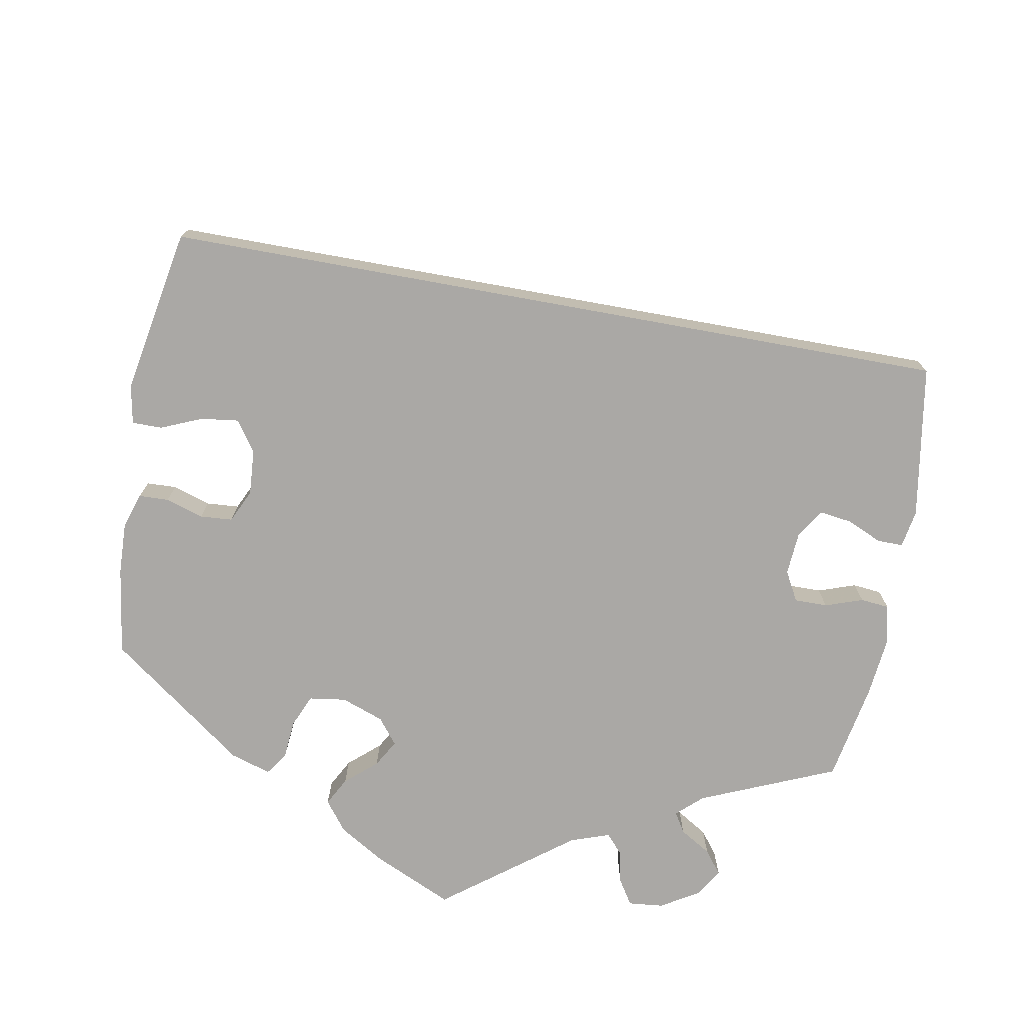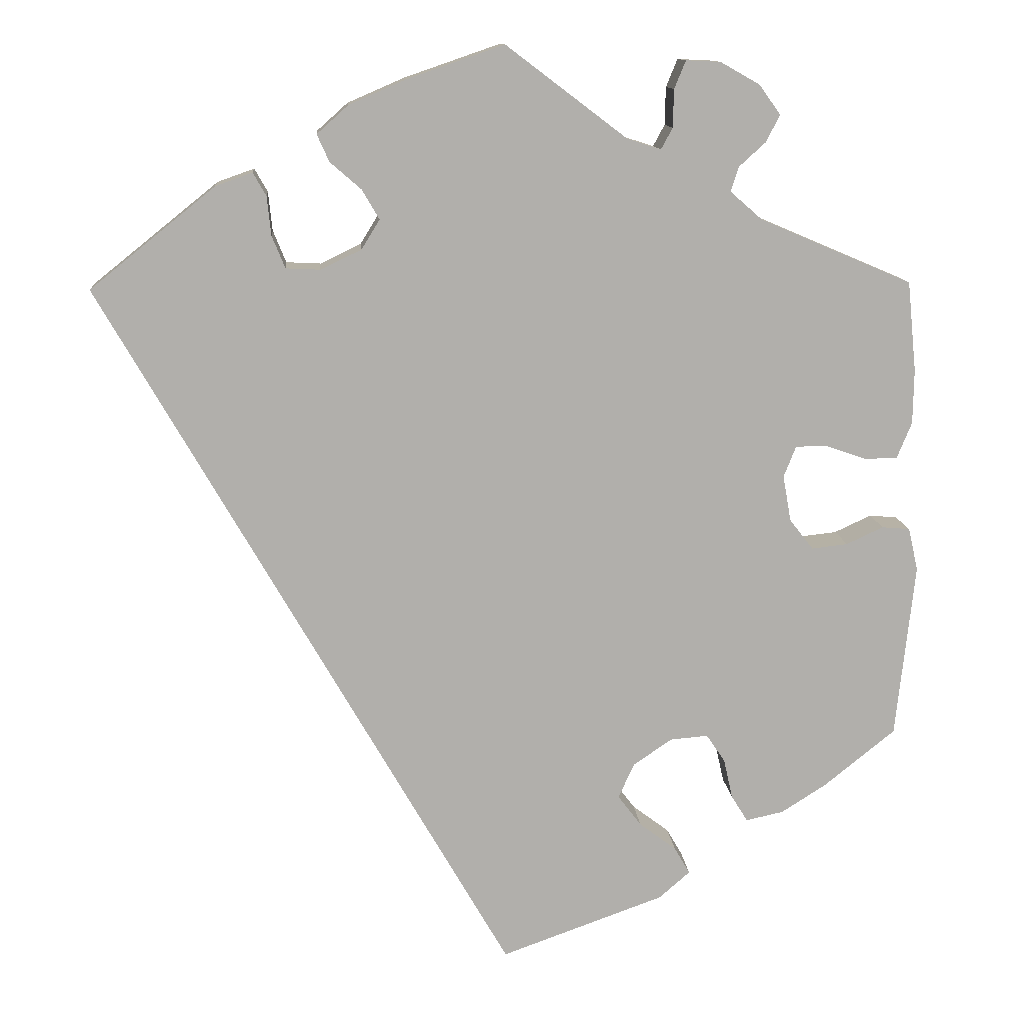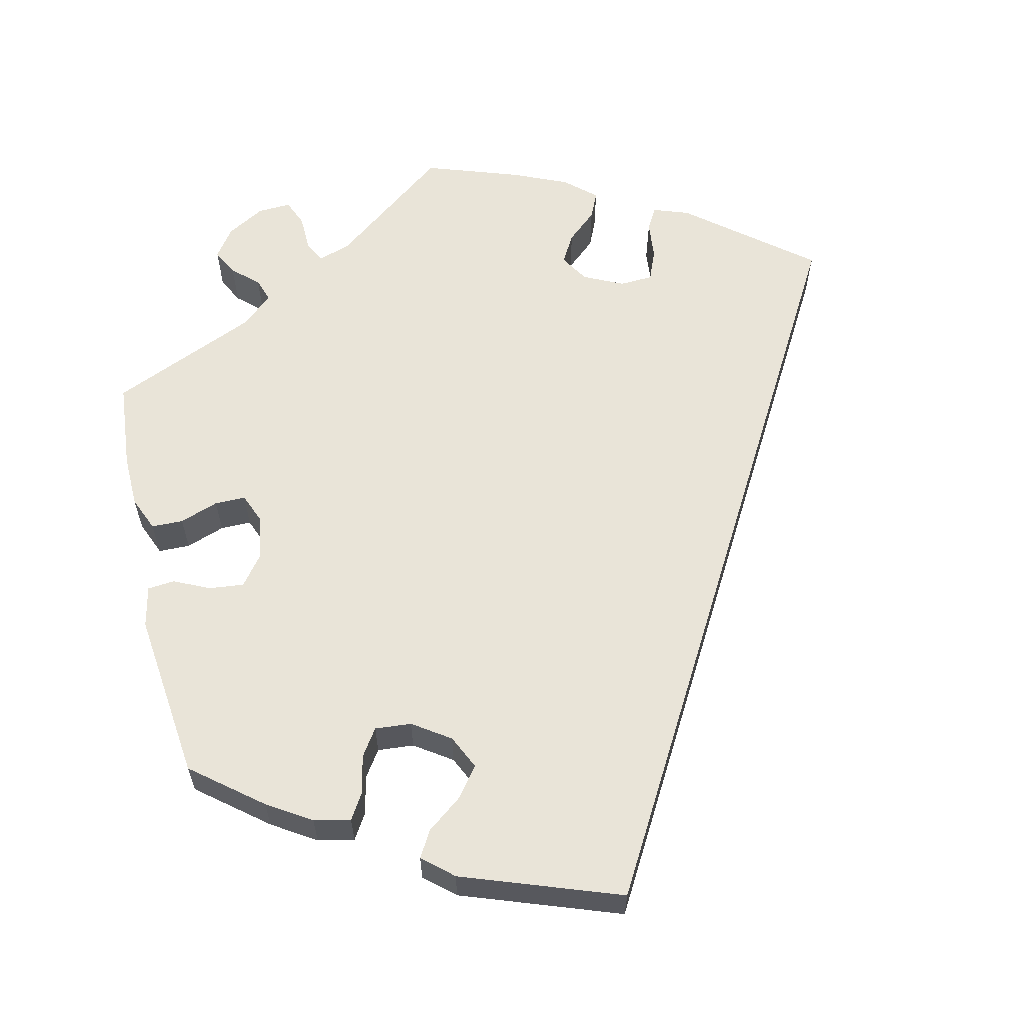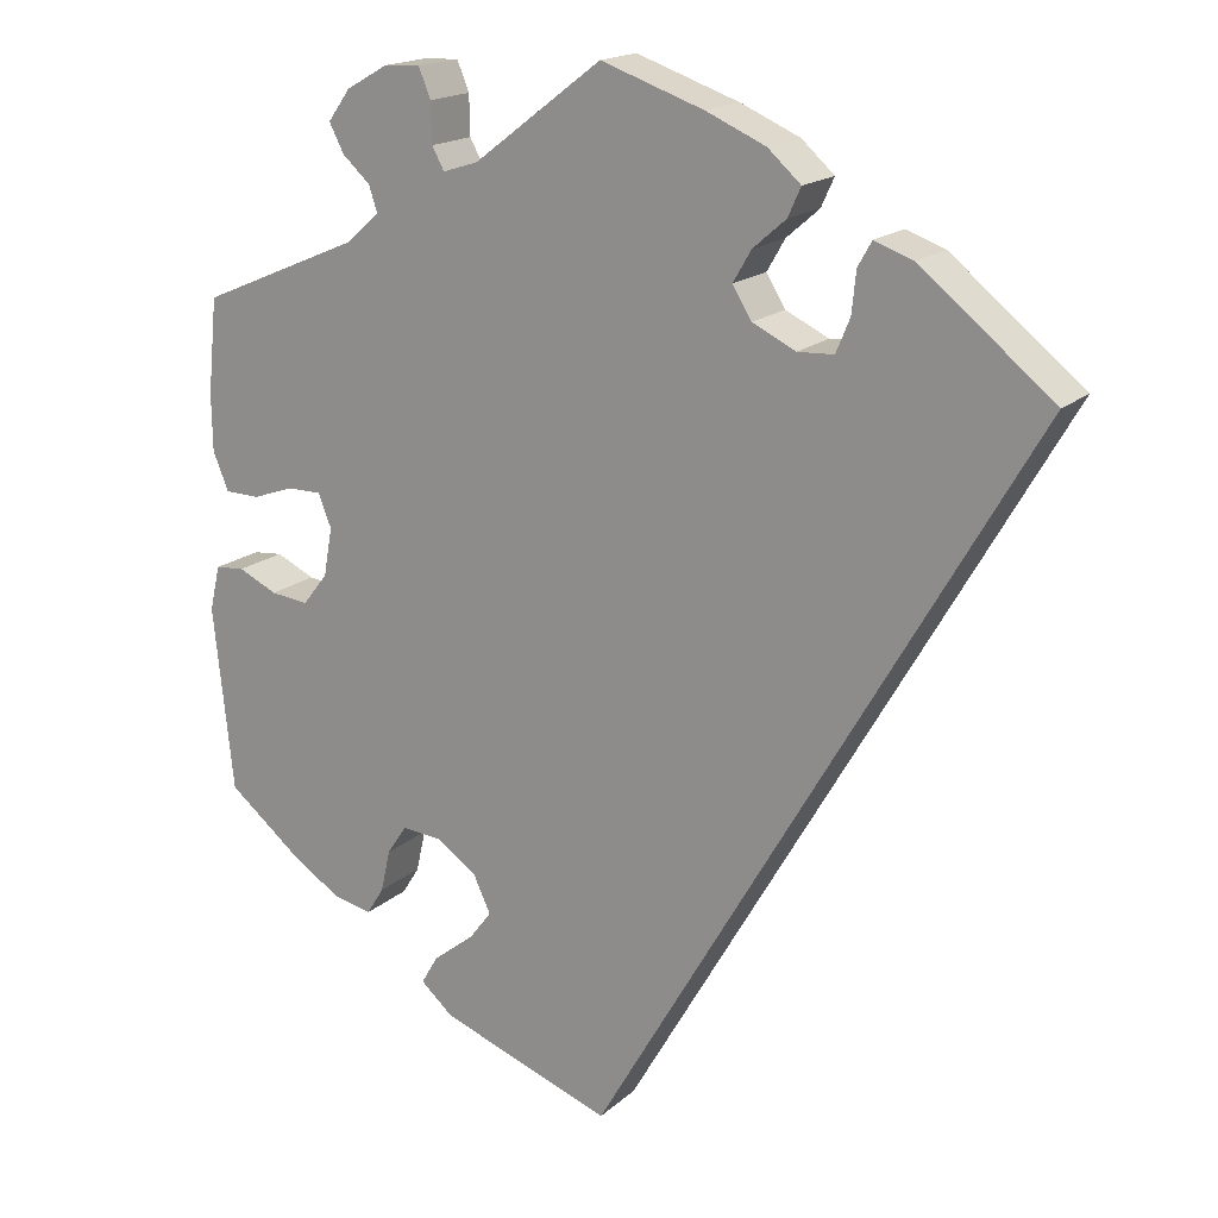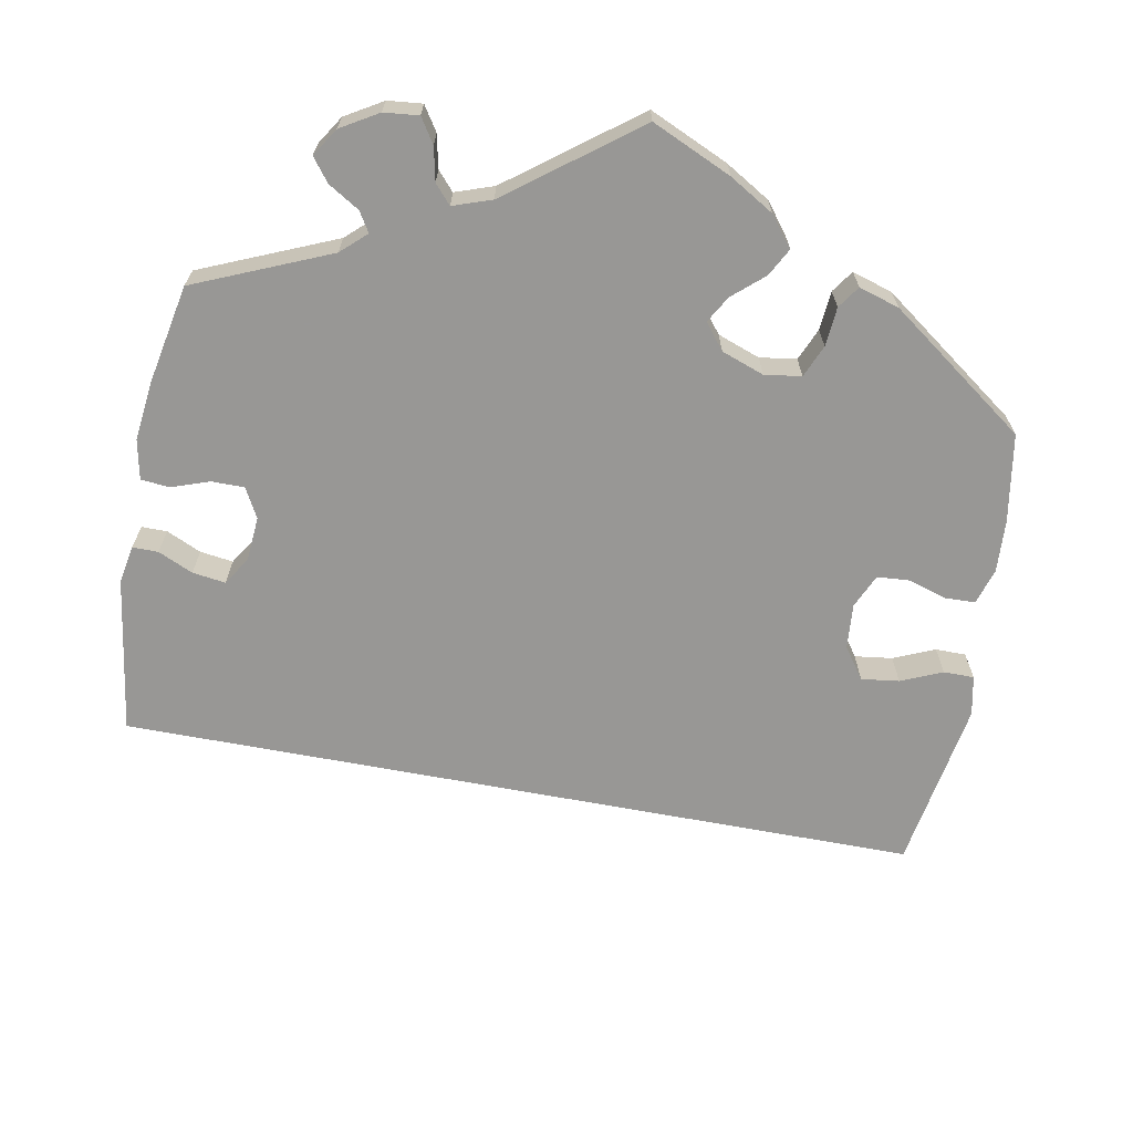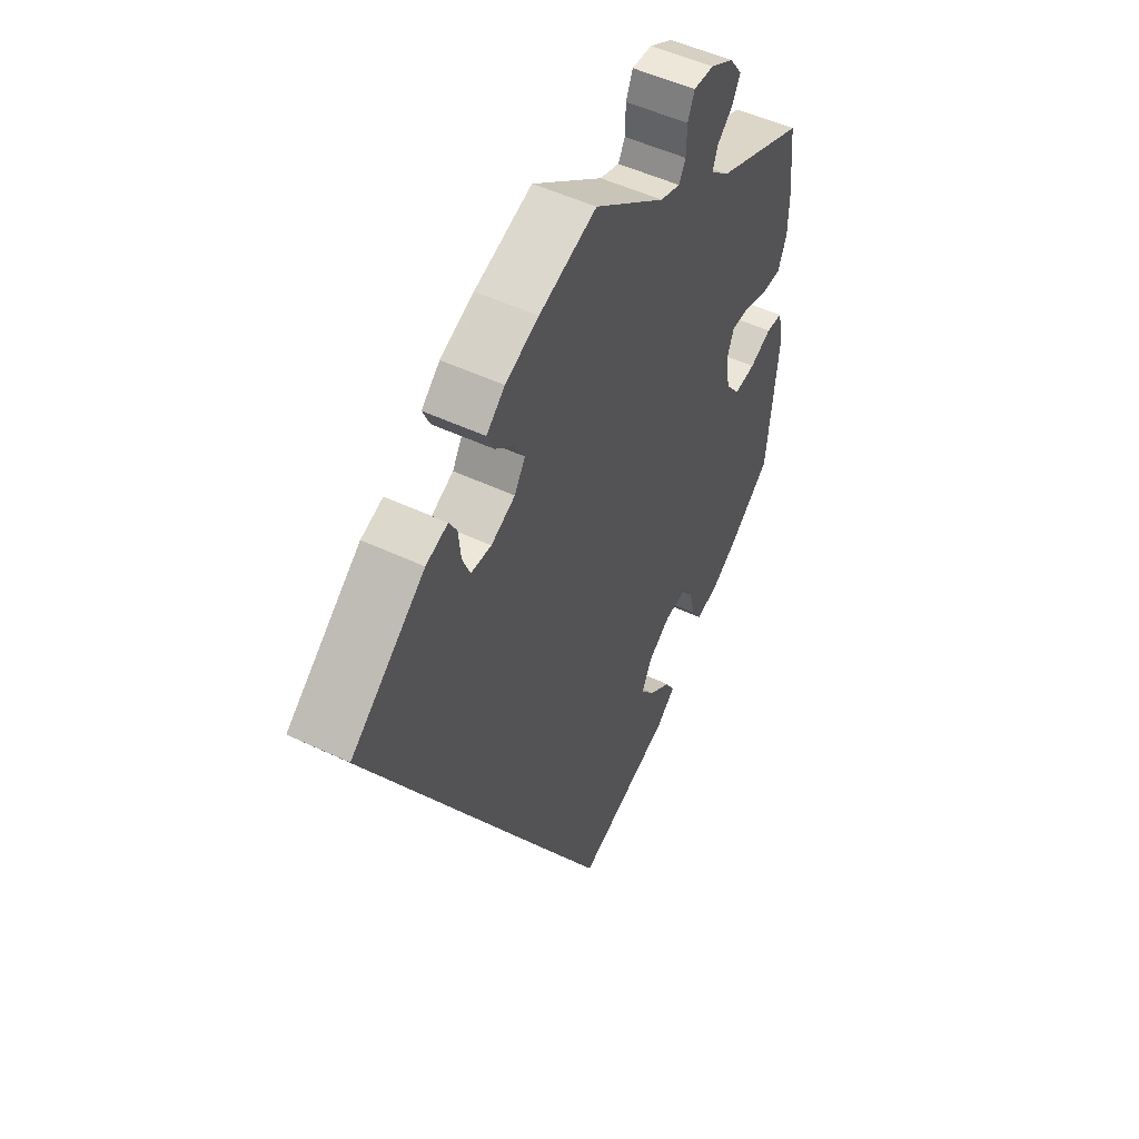
<metadata>
{"format":"obj","ext":"obj","renderer":"f3d","projection":"perspective","resolution":1024,"background":"white","views":[{"elev":-75.2,"azim":-130.3,"up":"+Y"},{"elev":12.1,"azim":-4.5,"up":"+Z"},{"elev":60.7,"azim":166.9,"up":"+Y"},{"elev":17.6,"azim":-148.6,"up":"+Z"},{"elev":-68.2,"azim":49.5,"up":"+Y"},{"elev":50.6,"azim":-62.6,"up":"+Z"}]}
</metadata>
<code>
v 0.148 0.07 0.466
v 0.189 0.07 0.453
v 0.203 0.07 0.479
v 0.204 0.07 0.525
v 0.218 0.07 0.559
v 0.26 0.07 0.557
v 0.308 0.07 0.53
v 0.334 0.07 0.494
v 0.317 0.07 0.461
v 0.285 0.07 0.432
v 0.275 0.07 0.402
v 0.314 0.07 0.368
v 0.5 0.07 0.289
v 0.511 0.07 0.179
v 0.51 0.07 0.113
v 0.492 0.07 0.069
v 0.452 0.07 0.068
v 0.403 0.07 0.085
v 0.364 0.07 0.085
v 0.349 0.07 0.047
v 0.359 0.07 -0.009
v 0.388 0.07 -0.046
v 0.432 0.07 -0.041
v 0.477 0.07 -0.02
v 0.511 0.07 -0.023
v 0.523 0.07 -0.075
v 0.5 0.07 -0.289
v 0.413 0.07 -0.359
v 0.358 0.07 -0.394
v 0.312 0.07 -0.404
v 0.292 0.07 -0.372
v 0.281 0.07 -0.323
v 0.258 0.07 -0.289
v 0.212 0.07 -0.293
v 0.165 0.07 -0.325
v 0.145 0.07 -0.368
v 0.174 0.07 -0.406
v 0.219 0.07 -0.44
v 0.238 0.07 -0.473
v 0.2 0.07 -0.506
v 0 0.07 -0.578
v -0.501 0.07 0.289
v -0.348 0.07 0.412
v -0.303 0.07 0.428
v -0.287 0.07 0.4
v -0.282 0.07 0.352
v -0.266 0.07 0.313
v -0.224 0.07 0.311
v -0.174 0.07 0.335
v -0.152 0.07 0.371
v -0.173 0.07 0.407
v -0.211 0.07 0.44
v -0.226 0.07 0.473
v -0.188 0.07 0.507
v -0.119 0.07 0.537
v 0 0.07 0.578
v 0.148 0 0.466
v 0.189 0 0.453
v 0.203 0 0.479
v 0.204 0 0.525
v 0.218 0 0.559
v 0.26 0 0.557
v 0.308 0 0.53
v 0.334 0 0.494
v 0.317 0 0.461
v 0.285 0 0.432
v 0.275 0 0.402
v 0.314 0 0.368
v 0.5 0 0.289
v 0.511 0 0.179
v 0.51 0 0.113
v 0.492 0 0.069
v 0.452 0 0.068
v 0.403 0 0.085
v 0.364 0 0.085
v 0.349 0 0.047
v 0.359 0 -0.009
v 0.388 0 -0.046
v 0.432 0 -0.041
v 0.477 0 -0.02
v 0.511 0 -0.023
v 0.523 0 -0.075
v 0.5 0 -0.289
v 0.413 0 -0.359
v 0.358 0 -0.394
v 0.312 0 -0.404
v 0.292 0 -0.372
v 0.281 0 -0.323
v 0.258 0 -0.289
v 0.212 0 -0.293
v 0.165 0 -0.325
v 0.145 0 -0.368
v 0.174 0 -0.406
v 0.219 0 -0.44
v 0.238 0 -0.473
v 0.2 0 -0.506
v 0 0 -0.578
v -0.501 0 0.289
v -0.348 0 0.412
v -0.303 0 0.428
v -0.287 0 0.4
v -0.282 0 0.352
v -0.266 0 0.313
v -0.224 0 0.311
v -0.174 0 0.335
v -0.152 0 0.371
v -0.173 0 0.407
v -0.211 0 0.44
v -0.226 0 0.473
v -0.188 0 0.507
v -0.119 0 0.537
v 0 0 0.578
f 55 56 1
f 54 55 1 2
f 51 52 53 54
f 50 51 54 2
f 49 50 2
f 48 49 2
f 43 44 45 46
f 43 46 47
f 42 43 47
f 41 42 47 48
f 37 38 39 40
f 36 37 40 41
f 35 36 41 48
f 29 30 31 32
f 29 32 33
f 28 29 33
f 27 28 33
f 26 27 33
f 23 24 25 26
f 22 23 26 33
f 21 22 33 34
f 15 16 17 18
f 15 18 19
f 12 13 14 15
f 11 12 15 19
f 7 8 9 10
f 7 10 11
f 6 7 11
f 3 4 5 6
f 2 3 6 11
f 20 21 34 35
f 19 20 35 48
f 2 11 19 48
f 57 112 111
f 58 57 111 110
f 110 109 108 107
f 58 110 107 106
f 58 106 105
f 58 105 104
f 102 101 100 99
f 103 102 99
f 103 99 98
f 104 103 98 97
f 96 95 94 93
f 97 96 93 92
f 104 97 92 91
f 88 87 86 85
f 89 88 85
f 89 85 84
f 89 84 83
f 89 83 82
f 82 81 80 79
f 89 82 79 78
f 90 89 78 77
f 74 73 72 71
f 75 74 71
f 71 70 69 68
f 75 71 68 67
f 66 65 64 63
f 67 66 63
f 67 63 62
f 62 61 60 59
f 67 62 59 58
f 91 90 77 76
f 104 91 76 75
f 104 75 67 58
f 1 57 58 2
f 2 58 59 3
f 3 59 60 4
f 4 60 61 5
f 5 61 62 6
f 6 62 63 7
f 7 63 64 8
f 8 64 65 9
f 9 65 66 10
f 10 66 67 11
f 11 67 68 12
f 12 68 69 13
f 13 69 70 14
f 14 70 71 15
f 15 71 72 16
f 16 72 73 17
f 17 73 74 18
f 18 74 75 19
f 19 75 76 20
f 20 76 77 21
f 21 77 78 22
f 22 78 79 23
f 23 79 80 24
f 24 80 81 25
f 25 81 82 26
f 26 82 83 27
f 27 83 84 28
f 28 84 85 29
f 29 85 86 30
f 30 86 87 31
f 31 87 88 32
f 32 88 89 33
f 33 89 90 34
f 34 90 91 35
f 35 91 92 36
f 36 92 93 37
f 37 93 94 38
f 38 94 95 39
f 39 95 96 40
f 40 96 97 41
f 41 97 98 42
f 42 98 99 43
f 43 99 100 44
f 44 100 101 45
f 45 101 102 46
f 46 102 103 47
f 47 103 104 48
f 48 104 105 49
f 49 105 106 50
f 50 106 107 51
f 51 107 108 52
f 52 108 109 53
f 53 109 110 54
f 54 110 111 55
f 55 111 112 56
f 56 112 57 1

</code>
